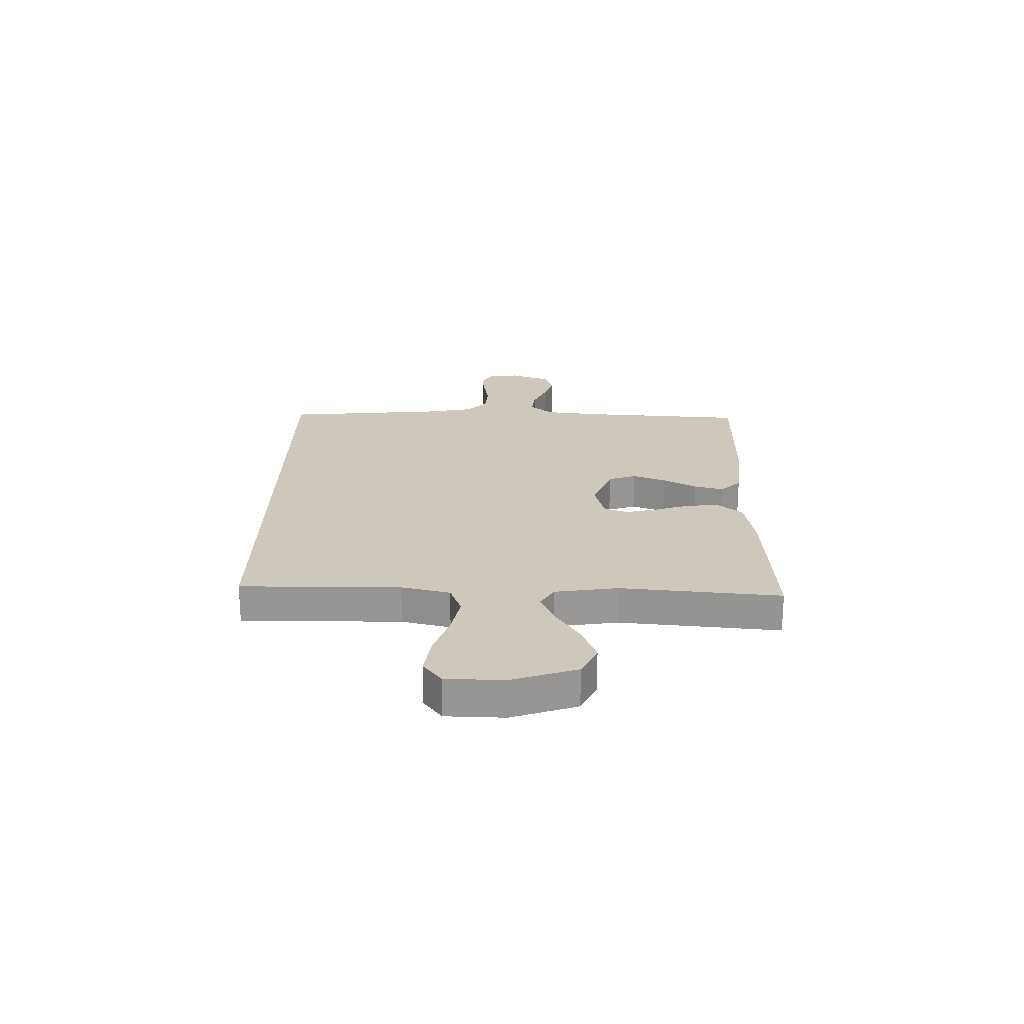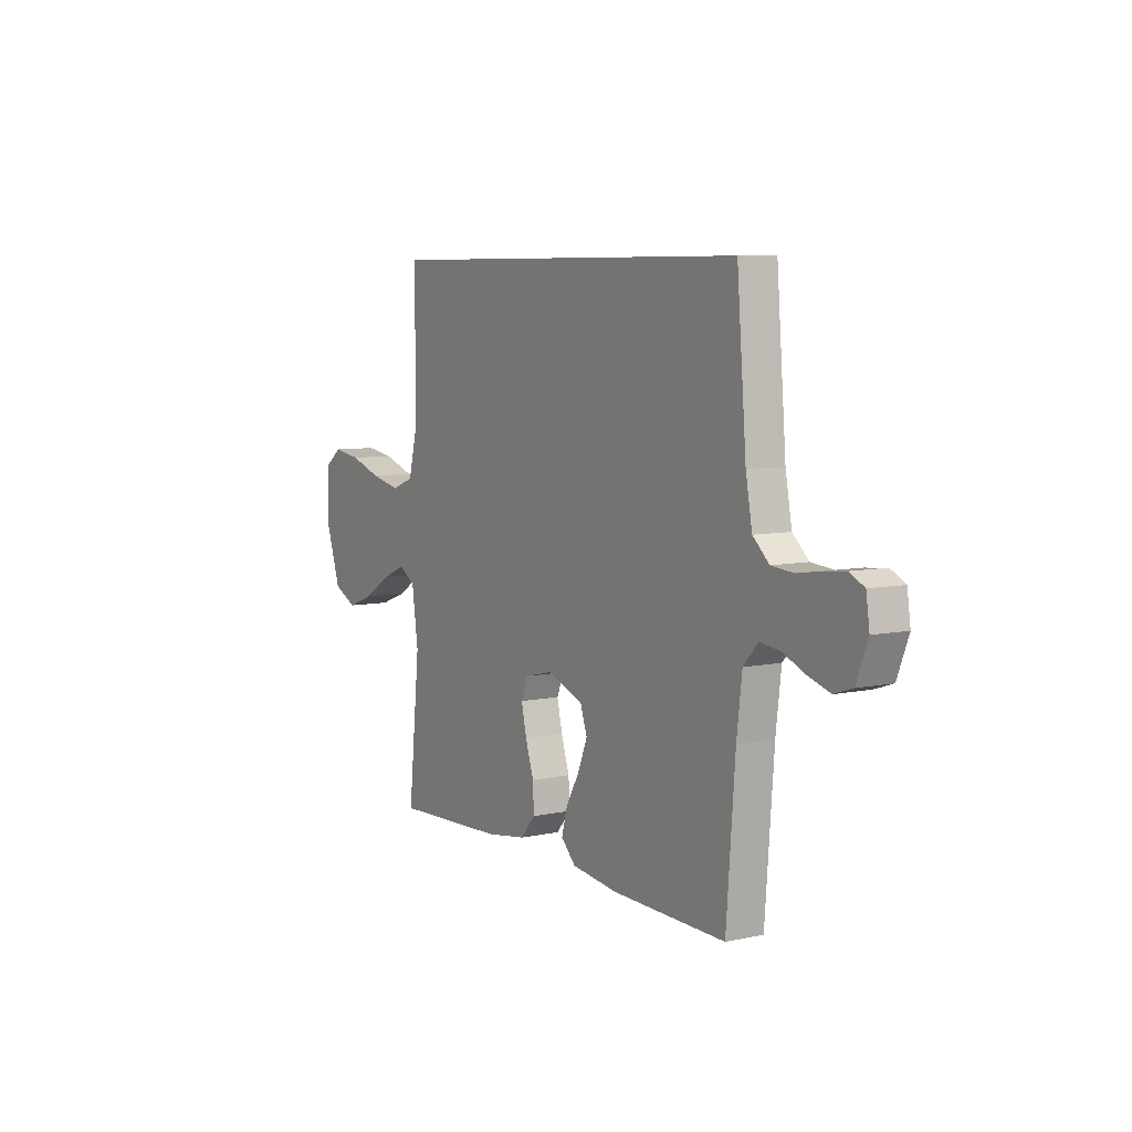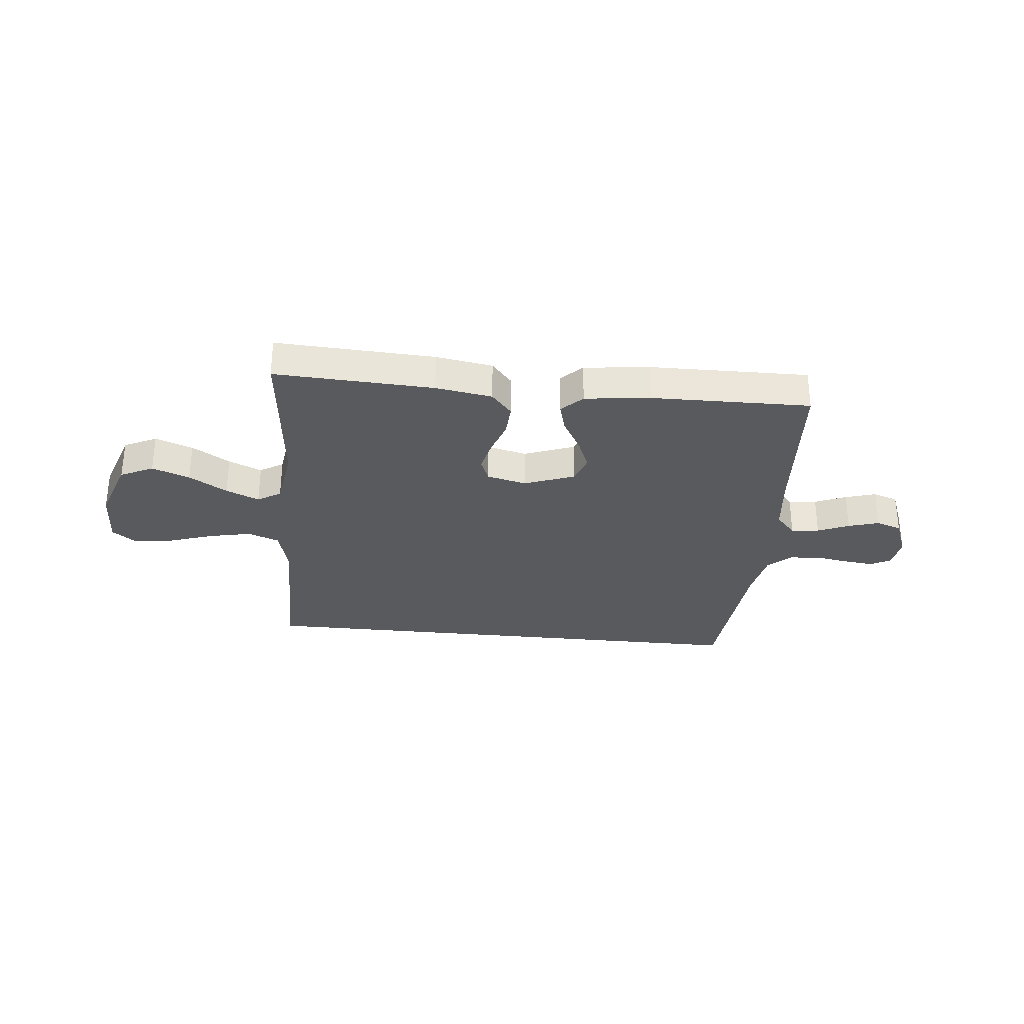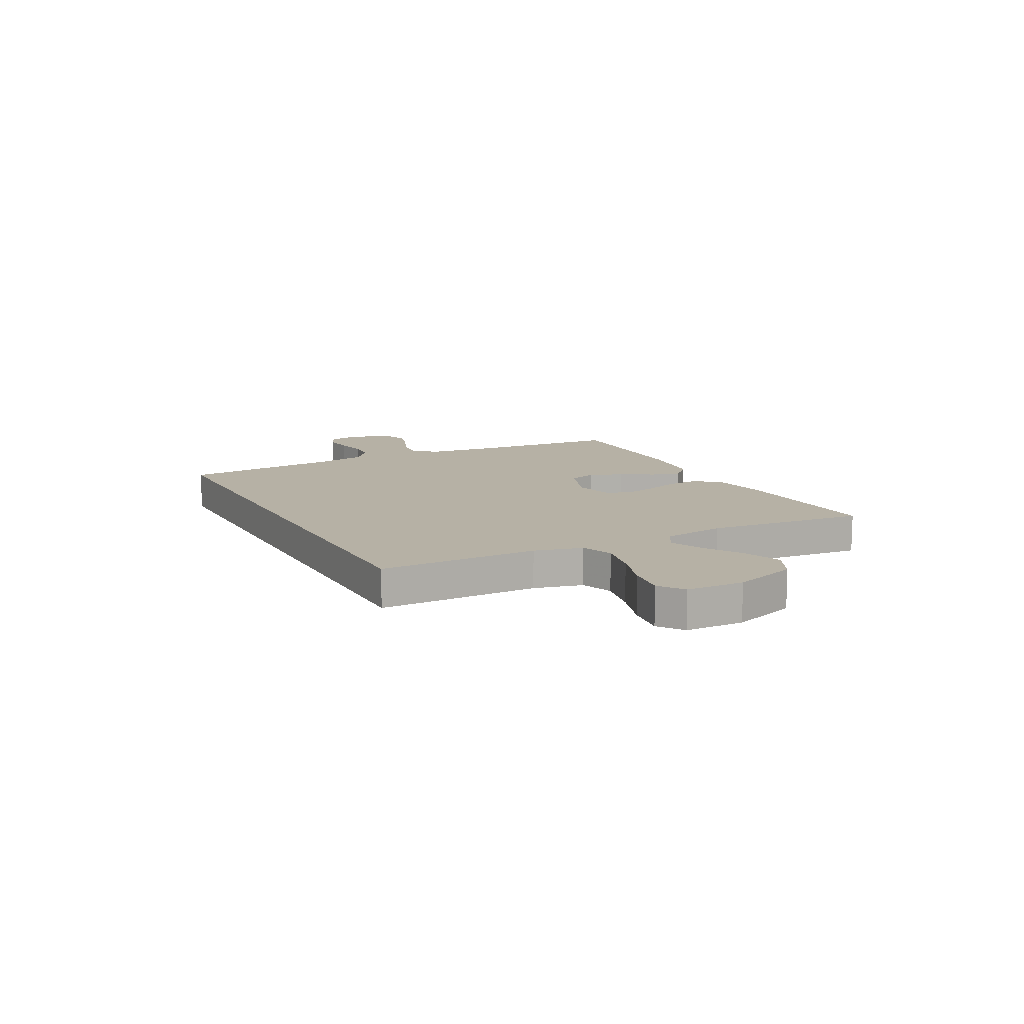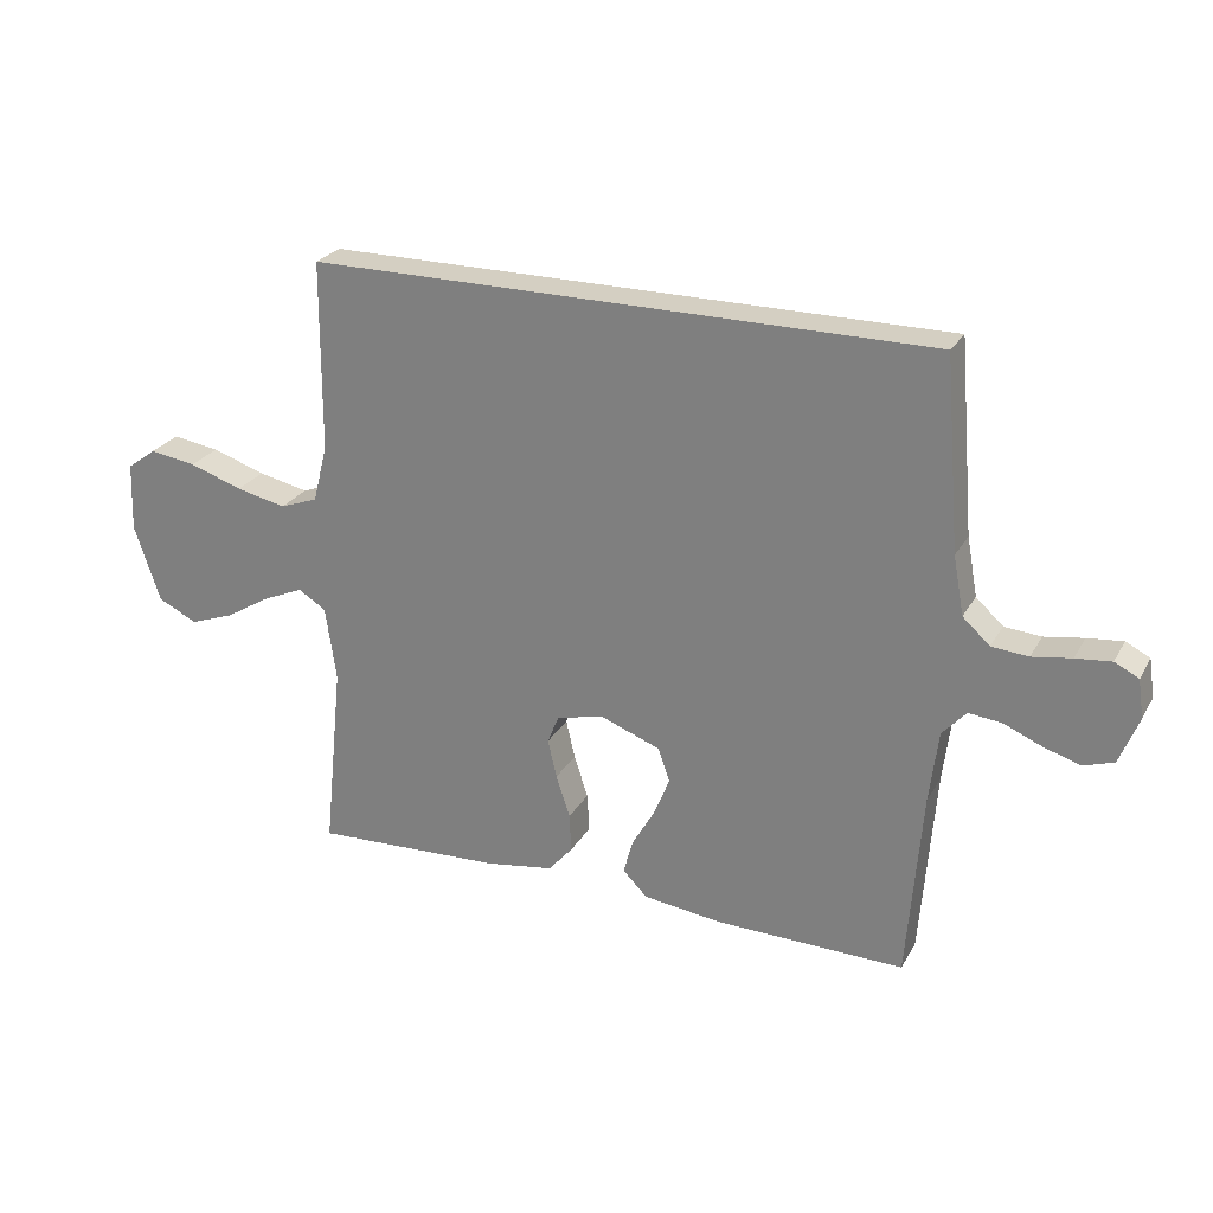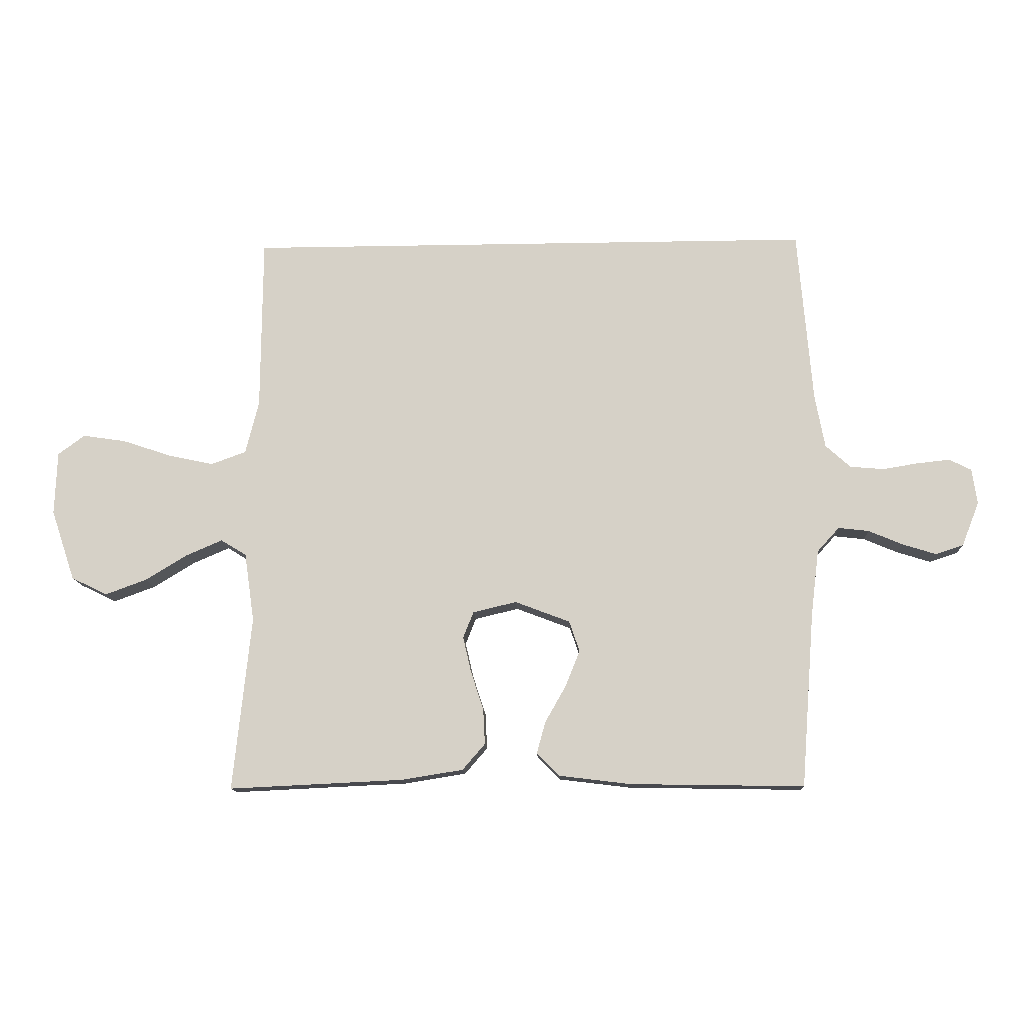
<metadata>
{"format":"obj","ext":"obj","renderer":"f3d","projection":"perspective","resolution":1024,"background":"white","views":[{"elev":21.9,"azim":90.5,"up":"+Y"},{"elev":7.2,"azim":-121.3,"up":"+Z"},{"elev":-30.8,"azim":174.1,"up":"+Y"},{"elev":12.0,"azim":62.1,"up":"+Y"},{"elev":25.5,"azim":-156.4,"up":"+Z"},{"elev":-12.7,"azim":-177.4,"up":"+Z"}]}
</metadata>
<code>
v 0.5 0.07 -0.5
v 0.2 0.07 -0.486
v 0.093 0.07 -0.469
v 0.054 0.07 -0.424
v 0.057 0.07 -0.363
v 0.079 0.07 -0.296
v 0.093 0.07 -0.235
v 0.075 0.07 -0.19
v 0 0.07 -0.172
v -0.095 0.07 -0.208
v -0.113 0.07 -0.261
v -0.088 0.07 -0.323
v -0.052 0.07 -0.386
v -0.037 0.07 -0.441
v -0.076 0.07 -0.48
v -0.2 0.07 -0.495
v -0.5 0.07 -0.5
v -0.523 0.07 -0.2
v -0.537 0.07 -0.085
v -0.575 0.07 -0.043
v -0.628 0.07 -0.049
v -0.687 0.07 -0.074
v -0.745 0.07 -0.092
v -0.793 0.07 -0.076
v -0.823 0.07 0
v -0.814 0.07 0.061
v -0.776 0.07 0.08
v -0.72 0.07 0.074
v -0.658 0.07 0.064
v -0.6 0.07 0.069
v -0.557 0.07 0.108
v -0.54 0.07 0.2
v -0.515 0.07 0.5
v 0.467 0.07 0.5
v 0.469 0.07 0.2
v 0.492 0.07 0.109
v 0.552 0.07 0.087
v 0.631 0.07 0.104
v 0.715 0.07 0.132
v 0.789 0.07 0.143
v 0.835 0.07 0.109
v 0.839 0.07 0
v 0.798 0.07 -0.122
v 0.736 0.07 -0.152
v 0.665 0.07 -0.126
v 0.593 0.07 -0.082
v 0.53 0.07 -0.055
v 0.486 0.07 -0.082
v 0.469 0.07 -0.2
v 0.5 0 -0.5
v 0.2 0 -0.486
v 0.093 0 -0.469
v 0.054 0 -0.424
v 0.057 0 -0.363
v 0.079 0 -0.296
v 0.093 0 -0.235
v 0.075 0 -0.19
v 0 0 -0.172
v -0.095 0 -0.208
v -0.113 0 -0.261
v -0.088 0 -0.323
v -0.052 0 -0.386
v -0.037 0 -0.441
v -0.076 0 -0.48
v -0.2 0 -0.495
v -0.5 0 -0.5
v -0.523 0 -0.2
v -0.537 0 -0.085
v -0.575 0 -0.043
v -0.628 0 -0.049
v -0.687 0 -0.074
v -0.745 0 -0.092
v -0.793 0 -0.076
v -0.823 0 0
v -0.814 0 0.061
v -0.776 0 0.08
v -0.72 0 0.074
v -0.658 0 0.064
v -0.6 0 0.069
v -0.557 0 0.108
v -0.54 0 0.2
v -0.515 0 0.5
v 0.467 0 0.5
v 0.469 0 0.2
v 0.492 0 0.109
v 0.552 0 0.087
v 0.631 0 0.104
v 0.715 0 0.132
v 0.789 0 0.143
v 0.835 0 0.109
v 0.839 0 0
v 0.798 0 -0.122
v 0.736 0 -0.152
v 0.665 0 -0.126
v 0.593 0 -0.082
v 0.53 0 -0.055
v 0.486 0 -0.082
v 0.469 0 -0.2
f 44 45 46
f 43 44 46
f 42 43 46
f 41 42 46
f 40 41 46
f 39 40 46
f 38 39 46
f 37 38 46 47
f 36 37 47 48
f 32 33 34 35
f 36 48 49
f 35 36 49
f 32 35 49
f 31 32 49
f 27 28 29
f 26 27 29
f 25 26 29
f 24 25 29
f 23 24 29
f 22 23 29
f 21 22 29
f 20 21 29 30
f 30 31 49
f 20 30 49
f 19 20 49
f 16 17 18
f 15 16 18
f 14 15 18
f 13 14 18
f 12 13 18
f 11 12 18 19
f 4 5 6
f 3 4 6
f 2 3 6
f 1 2 6
f 49 1 6
f 49 6 7
f 10 11 19
f 9 10 19
f 9 19 49
f 8 9 49
f 7 8 49
f 95 94 93
f 95 93 92
f 95 92 91
f 95 91 90
f 95 90 89
f 95 89 88
f 95 88 87
f 96 95 87 86
f 97 96 86 85
f 84 83 82 81
f 98 97 85
f 98 85 84
f 98 84 81
f 98 81 80
f 78 77 76
f 78 76 75
f 78 75 74
f 78 74 73
f 78 73 72
f 78 72 71
f 78 71 70
f 79 78 70 69
f 98 80 79
f 98 79 69
f 98 69 68
f 67 66 65
f 67 65 64
f 67 64 63
f 67 63 62
f 67 62 61
f 68 67 61 60
f 55 54 53
f 55 53 52
f 55 52 51
f 55 51 50
f 55 50 98
f 56 55 98
f 68 60 59
f 68 59 58
f 98 68 58
f 98 58 57
f 98 57 56
f 1 50 51 2
f 2 51 52 3
f 3 52 53 4
f 4 53 54 5
f 5 54 55 6
f 6 55 56 7
f 7 56 57 8
f 8 57 58 9
f 9 58 59 10
f 10 59 60 11
f 11 60 61 12
f 12 61 62 13
f 13 62 63 14
f 14 63 64 15
f 15 64 65 16
f 16 65 66 17
f 17 66 67 18
f 18 67 68 19
f 19 68 69 20
f 20 69 70 21
f 21 70 71 22
f 22 71 72 23
f 23 72 73 24
f 24 73 74 25
f 25 74 75 26
f 26 75 76 27
f 27 76 77 28
f 28 77 78 29
f 29 78 79 30
f 30 79 80 31
f 31 80 81 32
f 32 81 82 33
f 33 82 83 34
f 34 83 84 35
f 35 84 85 36
f 36 85 86 37
f 37 86 87 38
f 38 87 88 39
f 39 88 89 40
f 40 89 90 41
f 41 90 91 42
f 42 91 92 43
f 43 92 93 44
f 44 93 94 45
f 45 94 95 46
f 46 95 96 47
f 47 96 97 48
f 48 97 98 49
f 49 98 50 1

</code>
